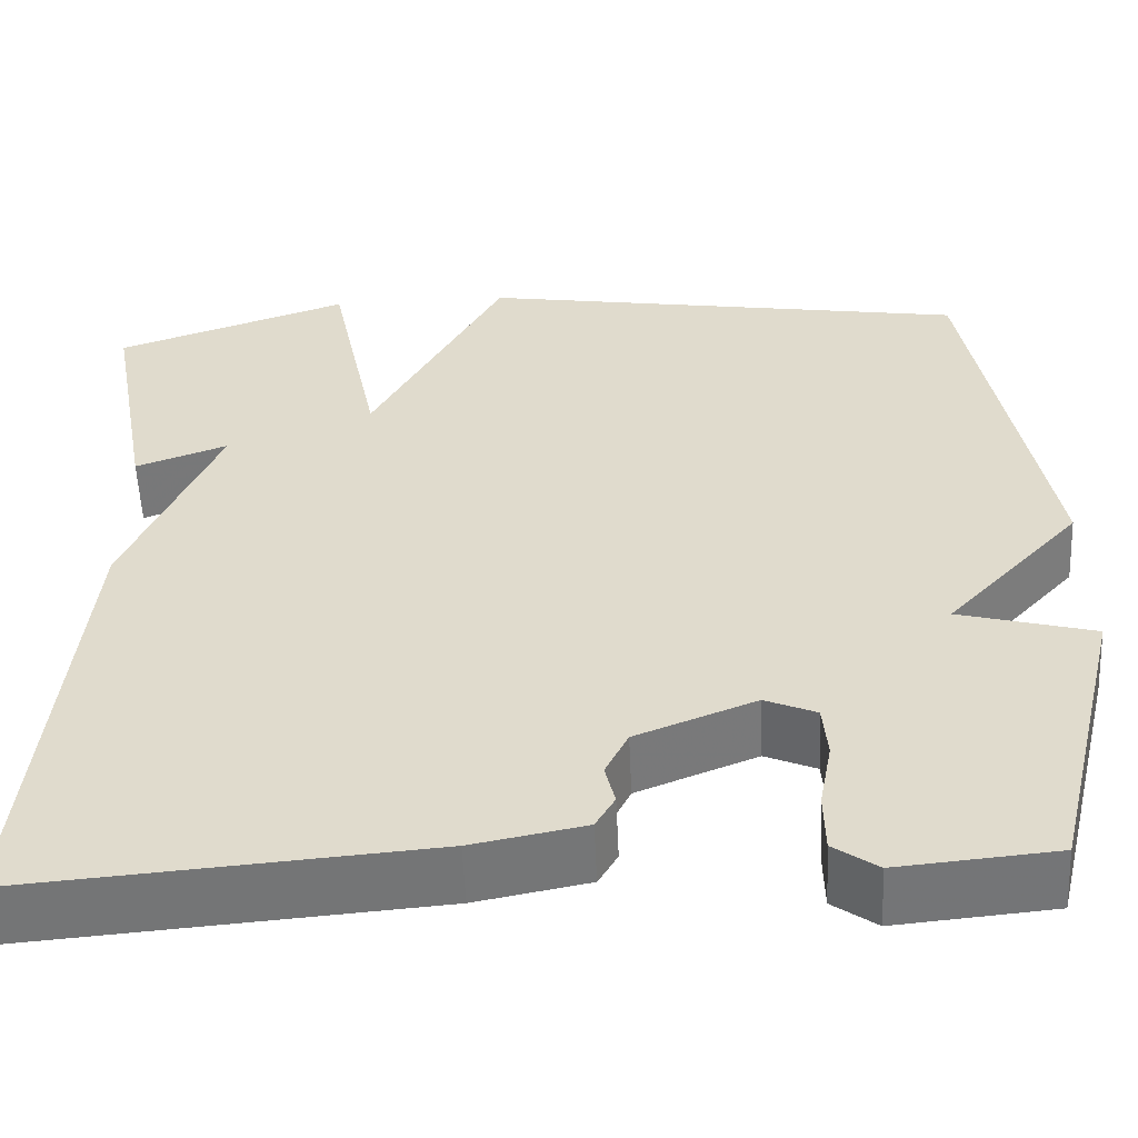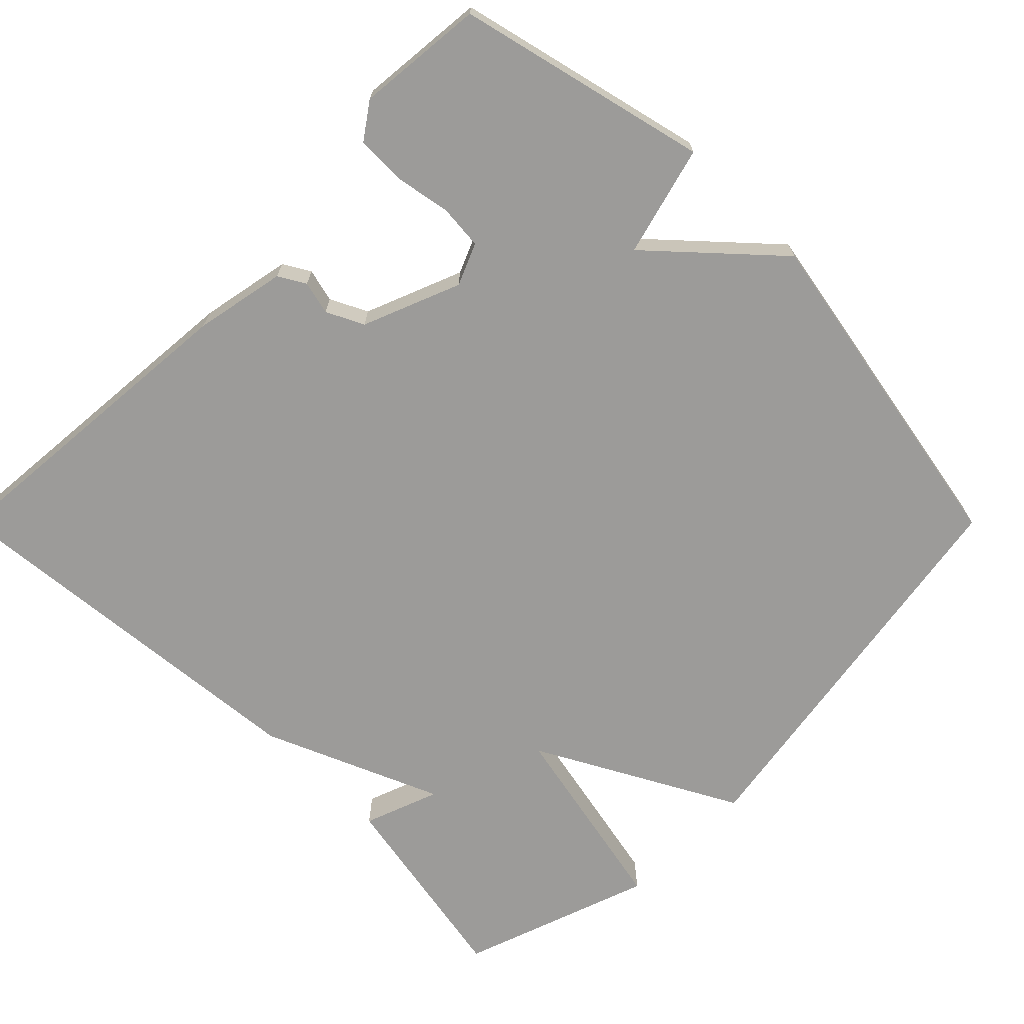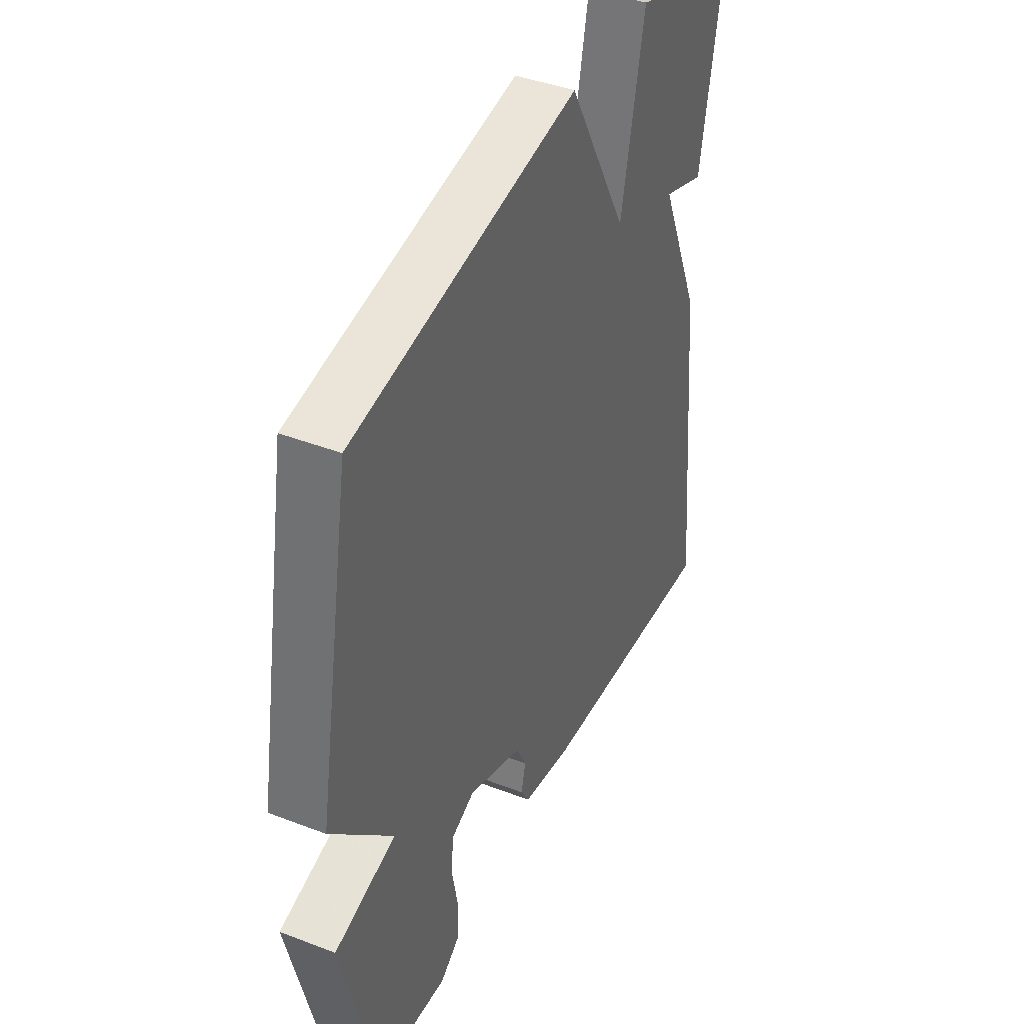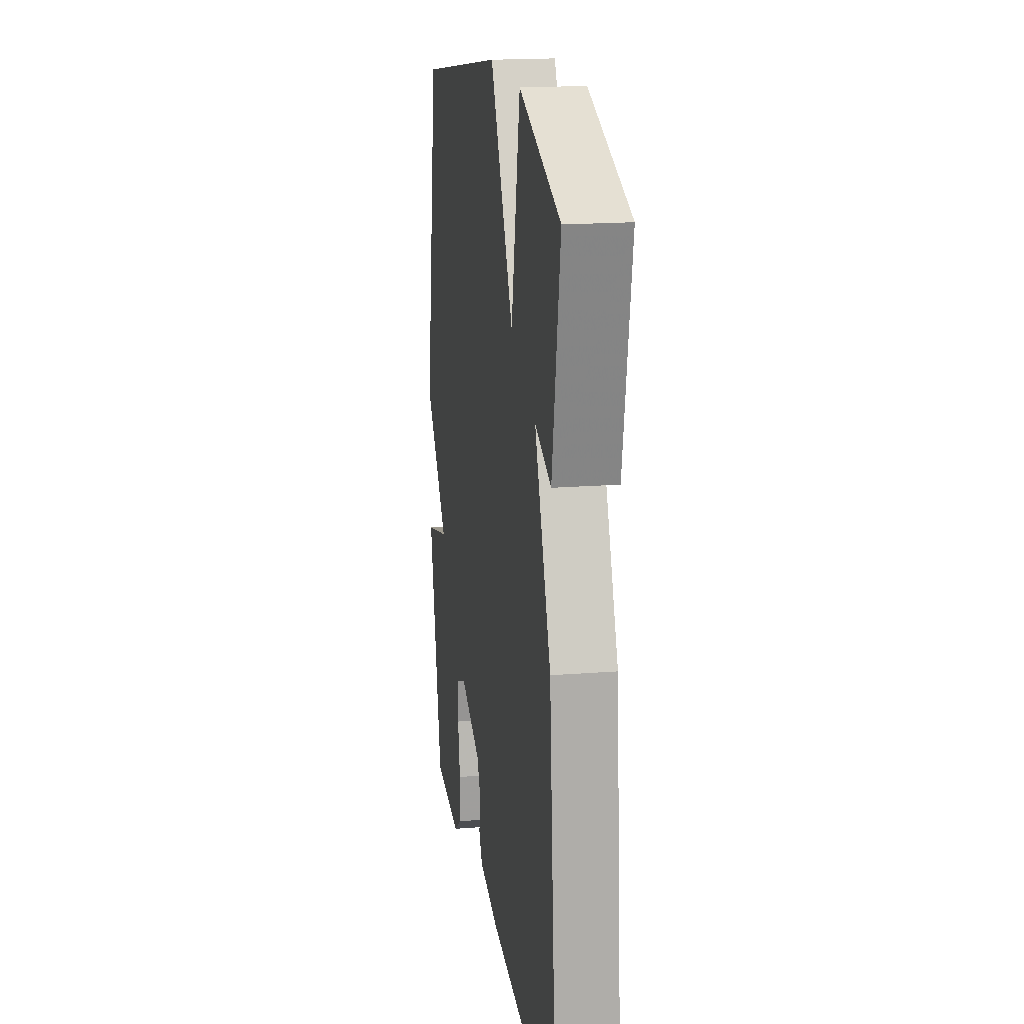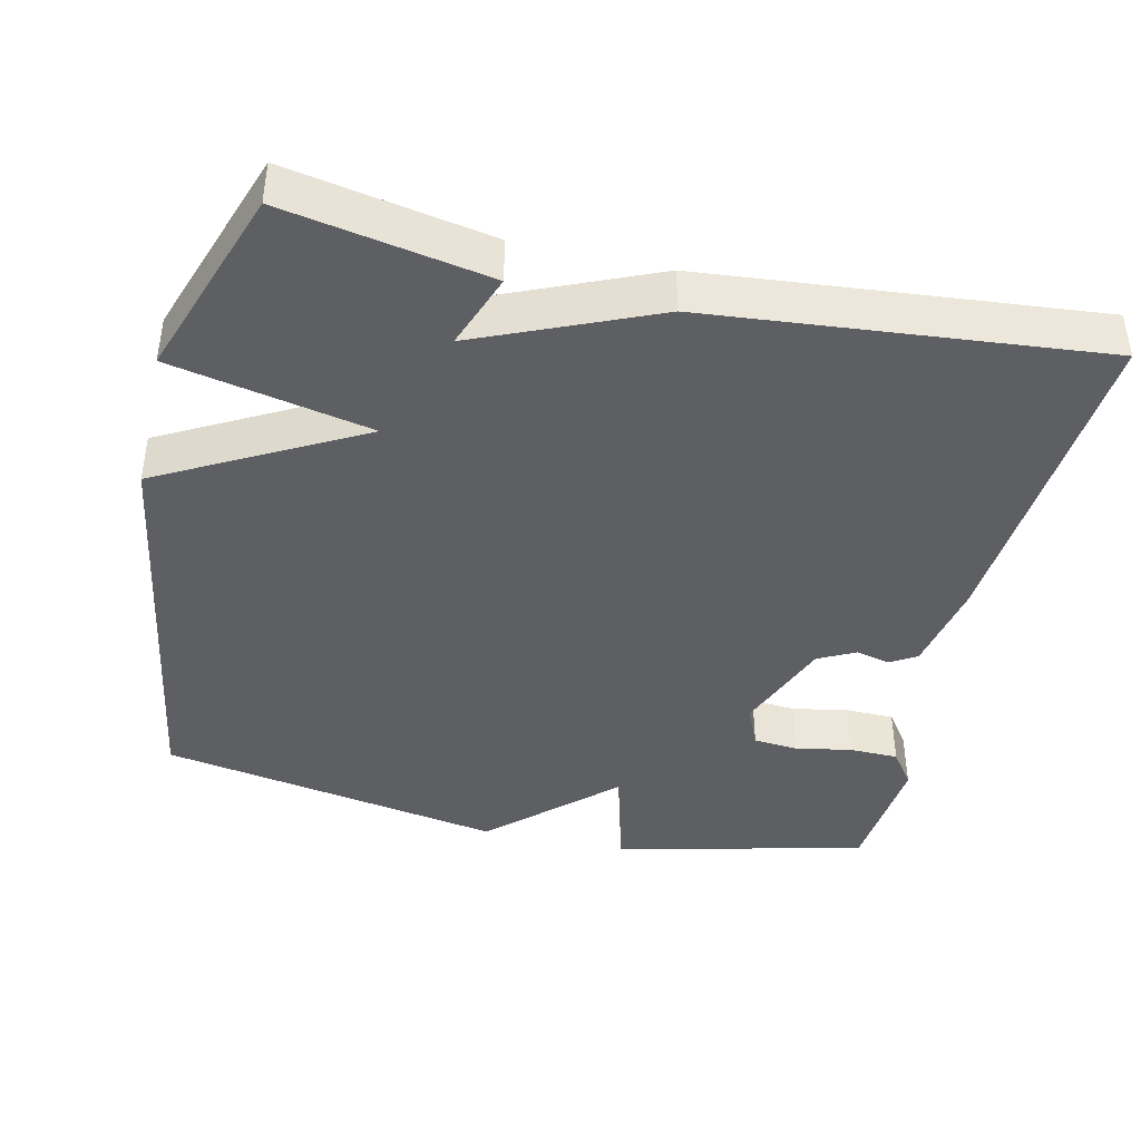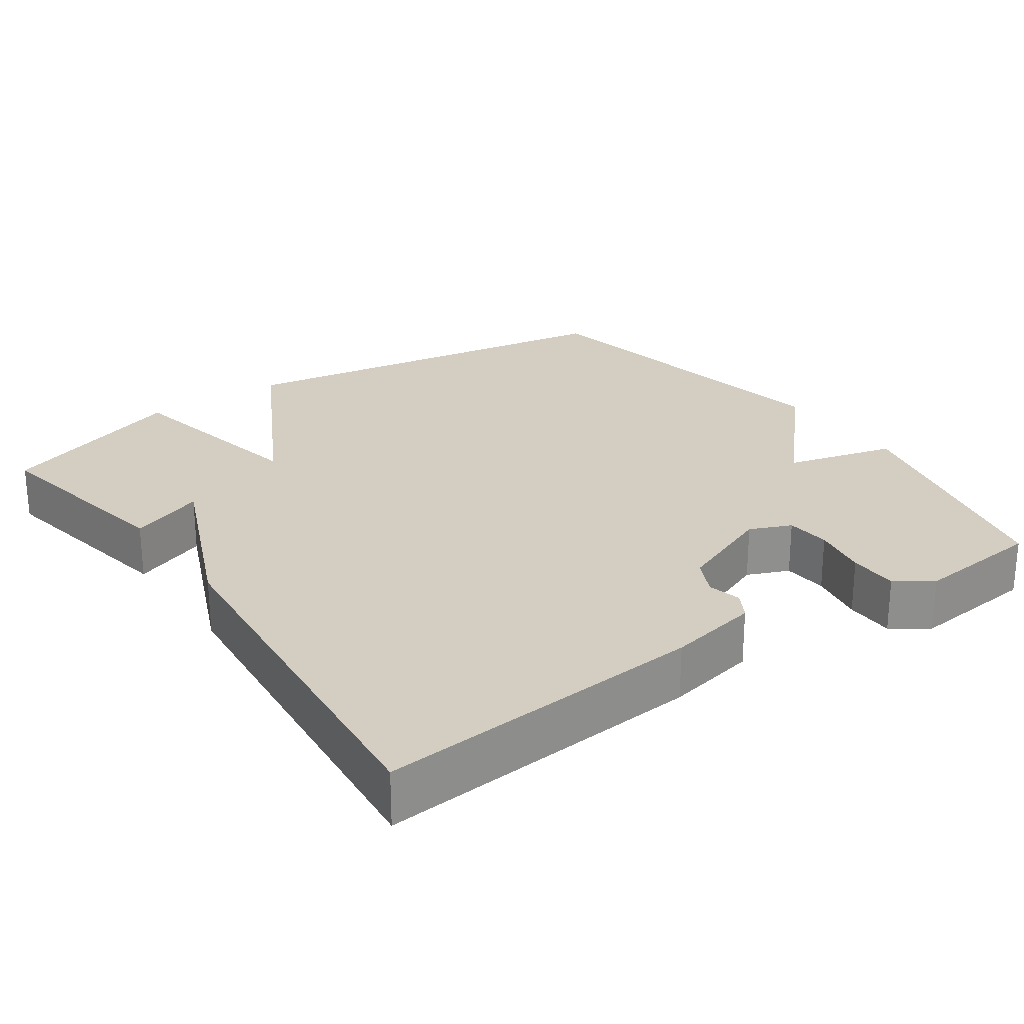
<metadata>
{"format":"obj","ext":"obj","renderer":"f3d","projection":"perspective","resolution":1024,"background":"white","views":[{"elev":-55.8,"azim":-177.4,"up":"+Z"},{"elev":-69.7,"azim":-135.0,"up":"+Y"},{"elev":42.0,"azim":-65.2,"up":"+Z"},{"elev":18.4,"azim":81.4,"up":"+Z"},{"elev":-41.8,"azim":77.1,"up":"+Y"},{"elev":25.1,"azim":144.9,"up":"+Y"}]}
</metadata>
<code>
v -0.5 0.07 -0.5
v -0.582 0.07 -0.163
v -0.434 0.07 -0.123
v -0.582 0.07 0.037
v -0.5 0.07 0.5
v 0.043 0.07 0.589
v 0.188 0.07 0.321
v 0.243 0.07 0.589
v 0.5 0.07 0.5
v 0.45 0.07 0.225
v 0.349 0.07 0.262
v 0.45 0.07 0.025
v 0.5 0.07 -0.5
v 0.057 0.07 -0.464
v -0.066 0.07 -0.44
v -0.087 0.07 -0.404
v -0.076 0.07 -0.359
v -0.101 0.07 -0.309
v -0.232 0.07 -0.257
v -0.288 0.07 -0.281
v -0.293 0.07 -0.341
v -0.279 0.07 -0.416
v -0.28 0.07 -0.482
v -0.328 0.07 -0.516
v -0.5 0 -0.5
v -0.582 0 -0.163
v -0.434 0 -0.123
v -0.582 0 0.037
v -0.5 0 0.5
v 0.043 0 0.589
v 0.188 0 0.321
v 0.243 0 0.589
v 0.5 0 0.5
v 0.45 0 0.225
v 0.349 0 0.262
v 0.45 0 0.025
v 0.5 0 -0.5
v 0.057 0 -0.464
v -0.066 0 -0.44
v -0.087 0 -0.404
v -0.076 0 -0.359
v -0.101 0 -0.309
v -0.232 0 -0.257
v -0.288 0 -0.281
v -0.293 0 -0.341
v -0.279 0 -0.416
v -0.28 0 -0.482
v -0.328 0 -0.516
f 1 2 3
f 24 1 3
f 23 24 3
f 22 23 3
f 21 22 3
f 20 21 3
f 19 20 3
f 5 6 7
f 4 5 7
f 3 4 7
f 19 3 7
f 18 19 7
f 17 18 7
f 16 17 7
f 15 16 7
f 14 15 7
f 13 14 7
f 12 13 7
f 11 12 7
f 9 10 11
f 8 9 11
f 7 8 11
f 27 26 25
f 27 25 48
f 27 48 47
f 27 47 46
f 27 46 45
f 27 45 44
f 27 44 43
f 31 30 29
f 31 29 28
f 31 28 27
f 31 27 43
f 31 43 42
f 31 42 41
f 31 41 40
f 31 40 39
f 31 39 38
f 31 38 37
f 31 37 36
f 31 36 35
f 35 34 33
f 35 33 32
f 35 32 31
f 1 25 26 2
f 2 26 27 3
f 3 27 28 4
f 4 28 29 5
f 5 29 30 6
f 6 30 31 7
f 7 31 32 8
f 8 32 33 9
f 9 33 34 10
f 10 34 35 11
f 11 35 36 12
f 12 36 37 13
f 13 37 38 14
f 14 38 39 15
f 15 39 40 16
f 16 40 41 17
f 17 41 42 18
f 18 42 43 19
f 19 43 44 20
f 20 44 45 21
f 21 45 46 22
f 22 46 47 23
f 23 47 48 24
f 24 48 25 1

</code>
